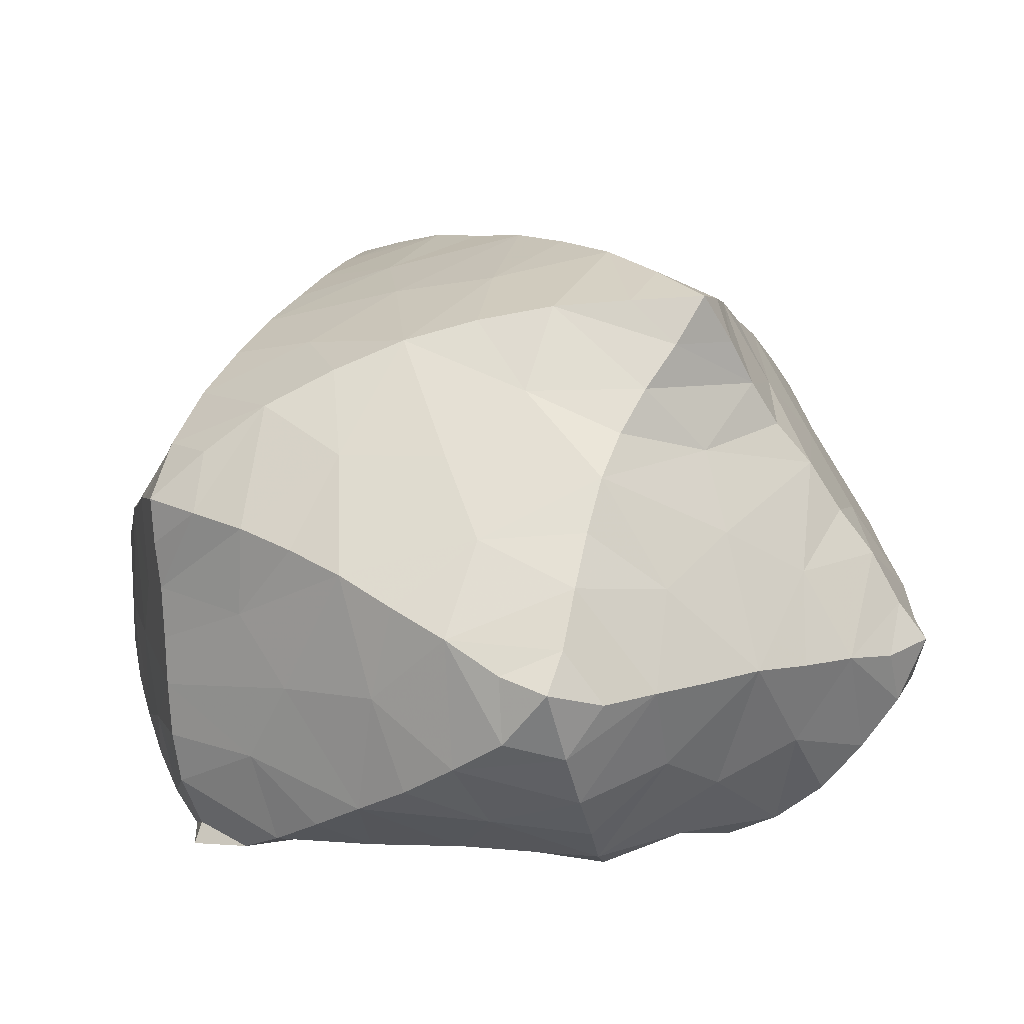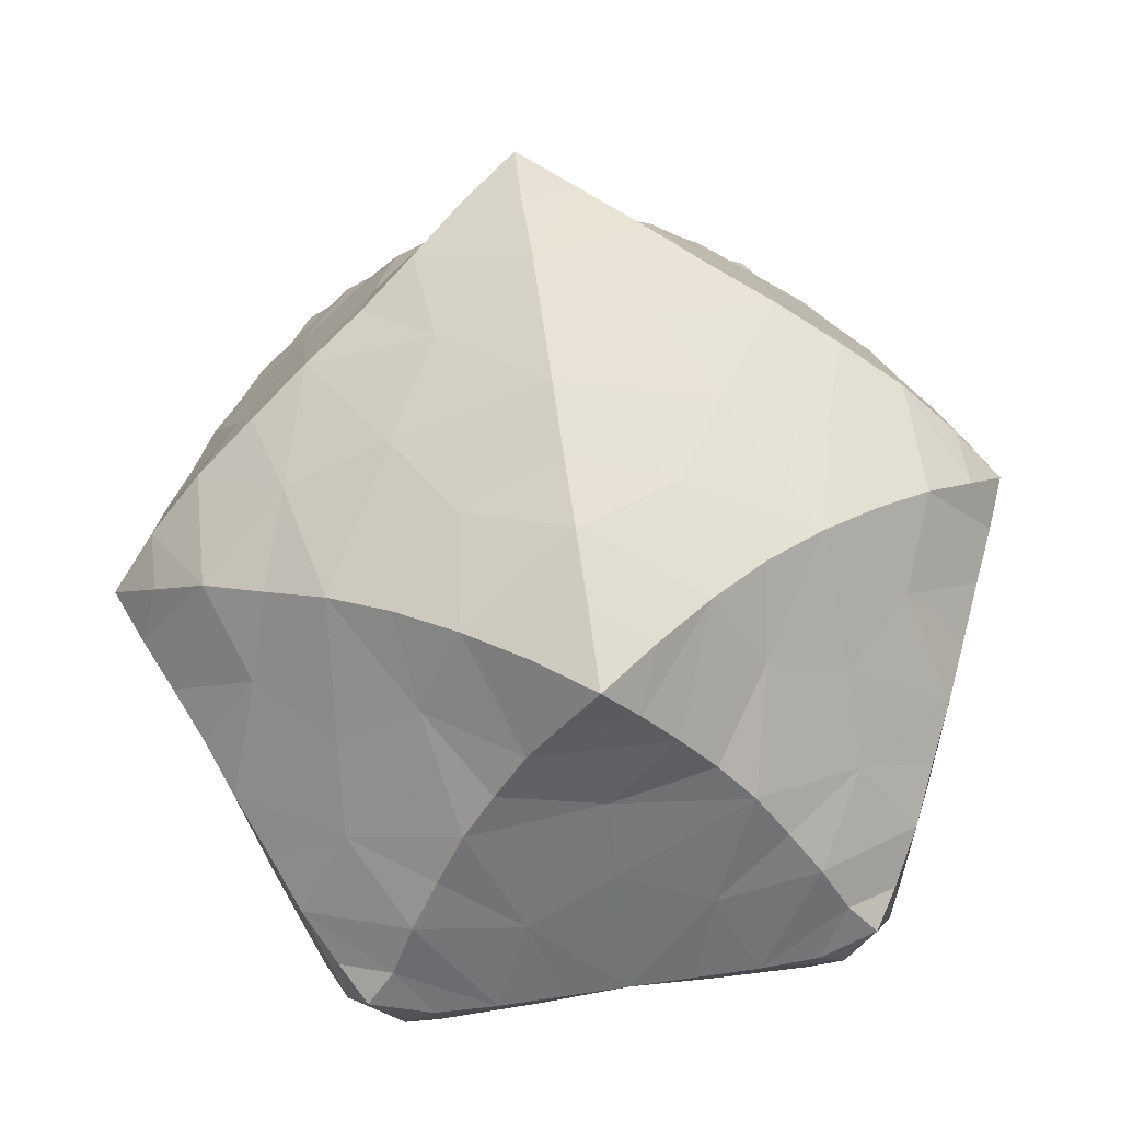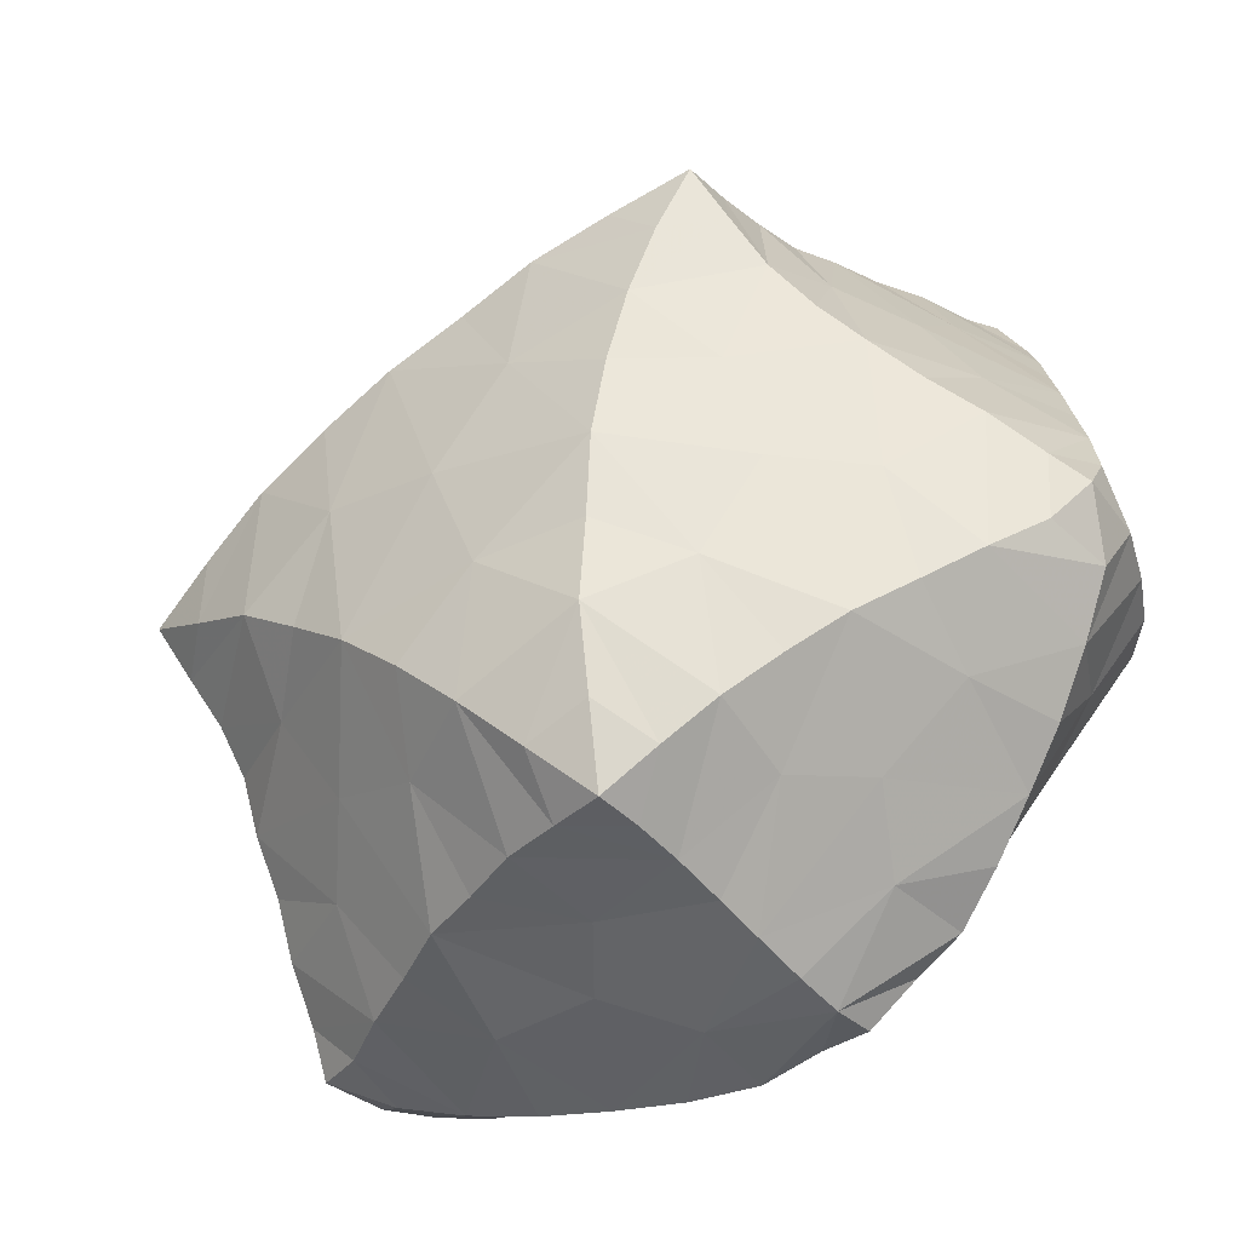
<metadata>
{"format":"obj","ext":"obj","renderer":"f3d","projection":"perspective","resolution":1024,"background":"white","views":[{"elev":9.9,"azim":54.8,"up":"+Y"},{"elev":58.0,"azim":-96.9,"up":"+Y"},{"elev":-71.0,"azim":-139.8,"up":"+Z"}]}
</metadata>
<code>
v  0.01238  0  0.7863
v  0.8382  0.4389  0.493
v  0.8222  0.4142  -0.4819
v  -0.8278  0.4242  -0.488
v  -0.8105  0.4585  0.4927
v  -0.6122  1.149  -0.0245
v  0.635  1.127  -0.0346
v  0.3094  0  0.03472
v  -0.3378  0  0.02474
v  -0.05143  0  -0.6928
v  0.007282  0.6488  -0.9087
v  0.01549  0.726  0.8683
v  0.6777  0.7802  -0.2841
v  0.8535  0.42  -0.001976
v  0.685  0.7995  0.2539
v  0.6607  0.03932  -0.2237
v  0.6606  0.04054  0.238
v  -0.6744  0.8059  0.2583
v  -0.8511  0.4221  0.009169
v  -0.6786  0.7875  -0.2808
v  -0.673  0.03986  -0.216
v  -0.6651  0.05116  0.2549
v  -0.258  1.036  0.4359
v  0.007141  1.216  -0.03431
v  0.2715  1.037  0.4332
v  0.2639  0.9958  -0.4847
v  -0.271  1.001  -0.484
v  0.4243  0.5752  -0.6971
v  -0.005477  0.2813  -0.8232
v  0.429  0.1194  -0.6347
v  -0.4445  0.1217  -0.6326
v  -0.4331  0.5702  -0.7043
v  -0.2332  0  -0.3163
v  -0.008405  0  0.0192
v  0.2206  0  -0.3224
v  0.2272  0  0.351
v  -0.2274  0  0.3603
v  0.4387  0.1551  0.6525
v  0.006623  0.3421  0.836
v  0.4369  0.6201  0.6893
v  -0.4206  0.628  0.6902
v  -0.4305  0.1595  0.6617
v  0.6294  0.946  -0.167
v  0.7503  0.5932  -0.3936
v  0.8546  0.4114  0.2512
v  0.6335  0.9539  0.1091
v  0.5042  0  -0.08793
v  0.7776  0.2012  0.3714
v  -0.7488  0.622  0.3825
v  -0.8538  0.4066  -0.2439
v  -0.6218  0.9625  -0.1565
v  -0.78  0.1947  -0.3593
v  -0.5247  0  0.1158
v  -0.4216  1.111  0.2017
v  0.3231  1.197  -0.03508
v  0.1346  0.9102  0.6728
v  0.4295  1.089  -0.257
v  -0.1281  0.8572  -0.7184
v  0.2109  0.6284  -0.7983
v  -0.01016  0.0866  -0.7853
v  0.6477  0.2446  -0.566
v  -0.2217  0.01855  -0.6741
v  -0.6476  0.4826  -0.5976
v  -0.3179  0  -0.1449
v  0.1793  0  0.008752
v  0.1028  0  -0.4909
v  0.3088  0  0.1766
v  -0.113  0  0.5373
v  0.2155  0.04845  0.7069
v  0.008308  0.5427  0.846
v  0.6522  0.5222  0.5928
v  -0.2013  0.6915  0.7807
v  -0.6452  0.284  0.5867
v  0.6433  0.8611  -0.2224
v  0.7881  0.4907  -0.4358
v  0.85  0.4056  0.3711
v  0.6321  1.035  0.0333
v  0.4248  0  -0.03916
v  0.8166  0.3039  0.4334
v  -0.7827  0.5205  0.437
v  -0.848  0.3953  -0.3648
v  -0.6164  1.055  -0.09119
v  -0.8183  0.293  -0.4232
v  -0.4526  0  0.06533
v  -0.5149  1.134  0.08879
v  0.4821  1.164  -0.03805
v  0.07462  0.8197  0.7779
v  0.5344  1.11  -0.1503
v  -0.06248  0.7556  -0.8196
v  0.1061  0.639  -0.8542
v  -0.0143  0.004692  -0.7365
v  0.7442  0.3143  -0.5222
v  -0.1152  0  -0.6707
v  -0.7442  0.4346  -0.5368
v  -0.3516  0  -0.06256
v  0.271  0  0.007696
v  0.04227  0  -0.5774
v  0.3314  0  0.09038
v  -0.05347  0  0.6331
v  0.1094  0.006828  0.7207
v  0.01205  0.6354  0.8599
v  0.7487  0.4637  0.5376
v  -0.09161  0.7082  0.8271
v  -0.7402  0.3503  0.5413
v  0.8468  0.4096  -0.2507
v  0.7674  0.6134  0.3776
v  0.7682  0.1949  -0.3603
v  0.5089  0  0.1037
v  -0.6276  0.9727  0.1193
v  -0.8432  0.4197  0.2616
v  -0.7614  0.596  -0.3898
v  -0.5314  0  -0.08157
v  -0.7659  0.2144  0.3849
v  -0.1169  0.9104  0.6749
v  -0.3029  1.202  -0.03004
v  0.4417  1.105  0.192
v  0.1266  0.8545  -0.7153
v  -0.4301  1.097  -0.2514
v  0.6375  0.4838  -0.5941
v  -0.002321  0.4735  -0.8537
v  0.1978  0.01456  -0.676
v  -0.6616  0.242  -0.5676
v  -0.2138  0.6241  -0.806
v  -0.1271  0  -0.4864
v  -0.1977  0  0.0185
v  0.3085  0  -0.158
v  0.1217  0  0.5321
v  -0.3176  0  0.1847
v  0.6568  0.2713  0.5791
v  0.006224  0.1363  0.8099
v  0.2222  0.6869  0.7801
v  -0.6339  0.53  0.595
v  -0.2049  0.04691  0.7131
v  0.6311  1.033  -0.109
v  0.7088  0.6824  -0.3391
v  0.8534  0.4144  0.1244
v  0.6486  0.8744  0.1819
v  0.5918  0  -0.1587
v  0.725  0.1145  0.3038
v  -0.7075  0.7106  0.3208
v  -0.8517  0.4128  -0.1181
v  -0.6458  0.8706  -0.2188
v  -0.7351  0.1074  -0.2884
v  -0.6045  0  0.19
v  -0.3344  1.077  0.3167
v  0.1638  1.21  -0.03503
v  0.2013  0.9797  0.5527
v  0.3441  1.04  -0.3691
v  -0.1986  0.9255  -0.6002
v  0.3164  0.5989  -0.7463
v  -0.007698  0.1788  -0.8088
v  0.54  0.1789  -0.6049
v  -0.3337  0.06761  -0.6589
v  -0.5407  0.5253  -0.6495
v  -0.2781  0  -0.2313
v  0.08515  0  0.01617
v  0.1694  0  -0.4082
v  0.2717  0  0.2633
v  -0.175  0  0.4498
v  0.3278  0.1008  0.6829
v  0.006894  0.439  0.8398
v  0.544  0.5693  0.6406
v  -0.31  0.656  0.7362
v  -0.54  0.218  0.6276
v  0.3503  1.077  0.3109
v  0.54  1.118  0.0755
v  -0.1507  1.207  -0.03247
v  -0.1865  0.98  0.5541
v  -0.05195  0.8224  0.7827
v  -0.7235  0.1234  0.3209
v  -0.6  0  -0.1445
v  -0.4523  0  -0.03243
v  -0.717  0.6895  -0.3355
v  -0.7987  0.4901  -0.4346
v  -0.8464  0.419  0.1357
v  -0.8337  0.4163  0.3797
v  -0.6423  0.8866  0.1883
v  -0.6171  1.061  0.04758
v  0.5951  0  0.1739
v  0.4275  0  0.05703
v  0.7234  0.107  -0.2933
v  0.7232  0.7048  0.3172
v  0.8052  0.5095  0.4334
v  0.8491  0.4121  -0.1273
v  0.838  0.3973  -0.3672
v  0.06544  0.758  -0.8198
v  0.1924  0.9312  -0.5991
v  -0.3464  1.053  -0.366
v  0.5293  0.5277  -0.6451
v  -0.003627  0.3728  -0.8351
v  0.08275  0  -0.6766
v  0.3154  0.06339  -0.6608
v  -0.7618  0.3116  -0.5295
v  -0.5535  0.177  -0.604
v  -0.3227  0.599  -0.7525
v  -0.07504  0  -0.576
v  -0.1849  0  -0.4027
v  -0.1017  0  0.0187
v  0.3276  0  -0.07201
v  0.2696  0  -0.2421
v  0.06623  0  0.6274
v  0.1791  0  0.4426
v  -0.2746  0  0.2721
v  0.7582  0.3354  0.5366
v  0.5488  0.2087  0.6184
v  0.006055  0.2354  0.828
v  0.117  0.7075  0.8266
v  0.328  0.6556  0.7325
v  -0.5266  0.5775  0.642
v  -0.3193  0.101  0.6909
v  0.8067  0.2915  -0.421
v  -0.8028  0.3157  0.443
v  -0.4557  1.178  -0.02687
v  -0.5175  1.128  -0.1381
v  0.7359  0.4328  -0.5339
v  -0.000312  0.5636  -0.8815
v  -0.1047  0.6386  -0.8591
v  -0.2924  0  0.01784
v  -0.3522  0  0.09844
v  0.00662  0.04058  0.7658
v  -0.7303  0.4719  0.5412
v  -0.09564  0.004945  0.7233
v  -0.2889  0.3816  0.7366
v  0.7422  0.6746  -0.009802
v  0.7416  0.1718  0.0039
v  -0.739  0.6788  -0.004229
v  -0.7454  0.1769  0.01596
v  0.005137  1.109  0.2802
v  0.000583  1.085  -0.339
v  0.451  0.7929  -0.4907
v  0.2892  0.3303  -0.7254
v  -0.3009  0.3312  -0.7257
v  -0.4569  0.798  -0.4928
v  -0.4515  0.0243  -0.3904
v  -0.006342  0  -0.2006
v  0.1881  0.4521  -0.7778
v  0.4373  0.02516  -0.3964
v  -0.002324  0  0.2355
v  0.4475  0.03915  0.4178
v  0.3011  0.378  0.7333
v  0.4615  0.8309  0.4618
v  -0.002422  0.9719  -0.5469
v  -0.4467  0.831  0.4635
v  -0.4431  0.04339  0.429
v  0.1406  0  0.1602
v  0.006772  1.015  0.4942
v  0.4848  0.921  -0.3381
v  -0.3015  0.7759  -0.6408
v  0.4972  0.3868  0.6571
v  0.2973  0.02586  0.5363
v  0.6661  0.8265  -0.01751
v  -0.6005  0.1146  -0.4345
v  -0.2045  0.1796  -0.7385
v  -0.1469  0  -0.1272
v  -0.7904  0.2436  -0.1563
v  0.2014  1.127  -0.2335
v  -0.438  0  0.2769
v  -0.6429  0.04714  0.01924
v  -0.7718  0.5948  0.1771
v  0.001134  0  0.3955
v  -0.1894  1.143  0.1734
v  -0.6662  0.8348  -0.01267
v  -0.007541  0  -0.3568
v  -0.4868  0.928  -0.3355
v  0.4347  0  0.2643
v  0.2017  0.223  0.7564
v  0.4903  0.9485  0.2937
v  0.7739  0.582  -0.184
v  -0.7779  0.5838  -0.1774
v  -0.7829  0.252  0.1826
v  0.2012  1.145  0.1696
v  -0.479  0.9521  0.2989
v  -0.1956  1.128  -0.2318
v  0.5799  0.6546  -0.4945
v  0.2958  0.7774  -0.6362
v  0.5879  0.1146  -0.4374
v  0.4851  0.3503  -0.6529
v  0.1888  0.1762  -0.7401
v  -0.4967  0.3492  -0.6514
v  -0.1955  0.4553  -0.7798
v  -0.5908  0.6611  -0.4956
v  -0.3023  0.009685  -0.5052
v  -0.438  0  -0.2324
v  0.139  0  -0.1309
v  0.4276  0  -0.2436
v  0.2847  0.006216  -0.5081
v  -0.1459  0  0.1633
v  0.5978  0.1344  0.4534
v  0.1989  0.513  0.7743
v  0.3064  0.8269  0.6068
v  0.5947  0.6896  0.4787
v  -0.5777  0.694  0.4798
v  -0.2902  0.8271  0.6089
v  -0.5893  0.1403  0.4655
v  -0.2906  0.02824  0.5439
v  0.6338  0.04058  0.006026
v  0.7872  0.2477  0.1691
v  0.7839  0.2415  -0.1644
v  0.7816  0.5888  0.1702
v  -0.1905  0.2226  0.7604
v  -0.4845  0.3967  0.6623
v  -0.1837  0.5109  0.7776
v  -0.007788  0.1849  -0.4925
v  0.4353  0.4589  -0.0316
v  0.1989  0.3519  0.356
v  -0.3159  0.1554  0.0197
v  -0.1435  0.7597  0.1828
v  0.3076  0.1584  0.01048
v  -0.4001  0.4627  0.0407
v  0.1956  0.8315  0.1963
v  -0.5364  0.4381  0.3281
v  0.007262  0.6961  0.5359
v  -0.001331  0.5529  -0.3065
v  0.2799  0.5898  0.4037
v  0.1825  0.1479  0.2224
v  0.001452  0.6512  -0.5705
v  0.374  0.9303  0.0124
v  -0.3365  0.9133  -0.0185
v  0.001941  0.1962  0.5198
v  0.5454  0.4314  0.3266
v  0.09789  0.5564  0.09278
v  0.3161  0.3265  -0.3841
v  -0.2814  0.3375  -0.2919
v  -0.4377  0.6927  0.1351
v  -0.03644  0.4282  -0.5881
v  -0.1686  0.7929  -0.385
v  -0.4539  0.1868  -0.156
v  -0.1864  0.1471  0.2295
v  -0.02571  0.4659  0.5892
v  -0.2567  0.3416  0.4412
v  0.1897  0.8379  -0.2406
v  0.4404  0.2431  -0.1473
v  -0.06718  0.9689  -0.05432
v  -0.3321  0.5191  -0.4339
v  0.4948  0.246  0.2363
v  -0.06432  0.1427  0.02238
v  -0.4211  0.2552  0.195
v  -0.4679  0.7253  -0.1386
v  -0.1888  0.1438  -0.1944
v  -0.2365  0.6042  0.504
v  0.2292  0.1515  -0.2182
v  0.476  0.7317  0.1193
v  -0.5807  0.4101  -0.3414
v  0.5687  0.4099  -0.3405
v  0.2325  0.5483  -0.5246
v  -0.201  0.6318  -0.08517
v  -0.1706  0.5165  0.2308
v  0.08511  0.333  -1.6e-05
v  0.4234  0.6486  -0.2298
v  0.181  0.4408  -0.1611
f 241 15 291
f 200 126 285
f 228 25 246
f 164 73 301
f 147 25 290
f 48 139 288
f 25 147 246
f 74 43 247
f 7 88 134
f 149 27 248
f 219 53 128
f 15 224 299
f 227 22 258
f 19 175 270
f 76 2 183
f 125 95 218
f 103 72 114
f 228 24 271
f 195 123 248
f 20 173 281
f 35 200 285
f 59 120 236
f 31 153 253
f 241 25 267
f 33 234 283
f 189 119 274
f 230 13 247
f 229 27 242
f 31 194 252
f 16 225 298
f 52 143 252
f 110 80 176
f 40 208 290
f 211 61 107
f 235 35 263
f 206 39 266
f 32 232 280
f 75 119 215
f 10 97 191
f 226 18 259
f 37 203 257
f 113 170 270
f 43 77 134
f 20 142 262
f 13 74 247
f 22 170 294
f 5 80 221
f 225 16 296
f 95 64 112
f 23 168 293
f 233 27 264
f 222 68 133
f 40 241 291
f 28 189 274
f 150 28 275
f 34 156 284
f 30 231 278
f 149 58 242
f 213 6 214
f 29 190 280
f 130 100 220
f 240 40 249
f 218 9 219
f 21 171 283
f 27 188 264
f 120 190 236
f 226 19 269
f 28 231 277
f 228 23 261
f 2 102 183
f 16 237 285
f 224 15 251
f 36 202 250
f 203 37 287
f 168 23 246
f 15 182 291
f 223 41 302
f 134 57 43
f 117 187 242
f 27 229 273
f 159 37 295
f 105 75 185
f 65 156 245
f 177 18 262
f 107 181 298
f 210 42 300
f 98 67 108
f 238 36 245
f 35 157 263
f 2 76 79
f 3 75 215
f 81 4 174
f 14 225 297
f 23 228 246
f 148 57 256
f 185 3 211
f 153 31 282
f 4 81 83
f 67 65 245
f 178 51 82
f 18 177 272
f 148 26 247
f 7 77 166
f 119 61 215
f 203 128 257
f 14 184 298
f 42 244 294
f 7 86 88
f 27 233 248
f 21 143 255
f 232 32 279
f 16 181 276
f 83 122 193
f 216 11 217
f 155 64 254
f 74 13 251
f 123 195 280
f 10 91 93
f 198 34 254
f 172 53 84
f 234 33 282
f 38 240 249
f 99 1 201
f 129 71 204
f 147 56 246
f 38 239 250
f 8 78 199
f 8 96 98
f 34 238 245
f 139 17 288
f 39 161 289
f 13 224 251
f 163 72 302
f 80 132 221
f 217 58 123
f 12 87 207
f 12 101 103
f 209 41 301
f 184 14 268
f 39 206 300
f 21 234 252
f 23 243 272
f 162 71 249
f 29 151 278
f 225 14 298
f 192 121 286
f 176 5 212
f 186 58 89
f 182 15 299
f 43 46 77
f 25 165 267
f 36 158 245
f 42 210 295
f 76 45 79
f 45 48 79
f 77 7 134
f 151 29 253
f 4 94 174
f 231 28 236
f 34 235 254
f 124 66 196
f 81 50 83
f 50 52 83
f 225 17 297
f 90 59 117
f 51 142 264
f 154 63 279
f 37 244 295
f 220 1 222
f 88 57 134
f 86 55 88
f 55 57 88
f 4 83 193
f 122 63 193
f 118 188 273
f 40 162 249
f 232 31 253
f 177 109 272
f 178 85 54
f 100 127 201
f 91 60 93
f 60 62 93
f 141 19 255
f 100 69 127
f 158 67 245
f 208 131 290
f 35 237 286
f 69 160 250
f 194 31 279
f 189 28 277
f 96 65 98
f 65 67 98
f 30 192 286
f 132 73 221
f 232 29 280
f 58 117 242
f 162 40 291
f 187 26 242
f 43 74 251
f 215 61 92
f 101 70 103
f 70 72 103
f 234 31 252
f 38 205 288
f 133 210 300
f 44 75 105
f 183 102 71
f 75 3 185
f 135 44 268
f 143 21 252
f 211 92 61
f 82 6 178
f 108 47 180
f 79 129 204
f 109 51 178
f 49 80 110
f 174 94 63
f 80 5 176
f 67 158 265
f 146 24 256
f 112 53 172
f 86 7 166
f 212 104 73
f 234 21 283
f 114 56 169
f 54 85 115
f 238 37 260
f 77 46 116
f 71 162 291
f 144 22 257
f 117 58 186
f 24 229 256
f 82 51 118
f 27 149 242
f 75 44 119
f 59 90 120
f 191 97 66
f 193 63 94
f 192 30 278
f 152 61 277
f 83 52 122
f 34 198 287
f 217 89 58
f 126 200 284
f 93 62 124
f 64 95 125
f 181 16 298
f 199 78 47
f 128 203 287
f 29 231 236
f 127 68 201
f 244 42 295
f 219 84 53
f 165 25 271
f 79 48 129
f 69 100 130
f 22 244 257
f 207 87 56
f 209 132 292
f 224 13 268
f 80 49 132
f 239 36 250
f 222 99 68
f 30 237 276
f 223 42 301
f 121 60 191
f 28 230 275
f 21 227 258
f 19 226 259
f 77 116 166
f 201 68 99
f 183 71 106
f 36 238 260
f 131 70 207
f 131 208 289
f 3 92 211
f 41 243 293
f 226 20 262
f 144 53 258
f 197 33 263
f 78 8 180
f 196 66 97
f 153 62 253
f 175 19 259
f 174 63 111
f 22 144 258
f 87 12 169
f 13 230 274
f 181 107 276
f 26 230 247
f 84 9 172
f 230 26 275
f 93 124 196
f 229 24 273
f 231 29 278
f 91 10 191
f 191 66 121
f 17 179 265
f 62 153 282
f 24 228 261
f 18 243 292
f 126 65 199
f 64 155 283
f 195 32 280
f 154 32 281
f 199 47 126
f 23 145 261
f 240 38 266
f 138 47 296
f 142 20 264
f 28 150 236
f 180 47 78
f 160 69 266
f 167 24 261
f 204 71 102
f 207 56 131
f 26 229 242
f 210 133 295
f 39 223 302
f 160 38 250
f 243 41 292
f 169 56 87
f 170 113 294
f 156 34 245
f 200 35 284
f 244 37 257
f 116 55 166
f 55 86 166
f 142 51 262
f 121 192 278
f 63 154 281
f 103 114 169
f 12 103 169
f 18 226 262
f 188 27 273
f 82 118 214
f 140 49 259
f 95 112 172
f 9 95 172
f 170 22 270
f 229 26 256
f 26 148 256
f 111 50 174
f 50 81 174
f 116 165 271
f 202 36 260
f 159 68 260
f 18 140 259
f 157 66 263
f 178 54 109
f 6 85 178
f 37 159 260
f 139 48 297
f 98 108 180
f 8 98 180
f 33 235 263
f 89 11 186
f 115 85 213
f 14 136 299
f 224 14 299
f 106 45 183
f 45 76 183
f 106 182 299
f 173 20 269
f 111 173 269
f 90 117 186
f 11 90 186
f 26 187 275
f 24 167 273
f 158 36 265
f 233 32 248
f 32 195 248
f 59 150 275
f 30 152 277
f 231 30 277
f 10 93 196
f 96 8 199
f 60 91 191
f 235 33 254
f 33 155 254
f 94 4 193
f 20 233 264
f 29 232 253
f 205 38 249
f 36 239 265
f 239 17 265
f 97 10 196
f 227 21 255
f 155 33 283
f 19 227 255
f 143 52 255
f 2 79 204
f 101 12 207
f 65 96 199
f 190 29 236
f 150 59 236
f 1 100 201
f 15 137 251
f 145 54 261
f 171 21 258
f 39 240 266
f 38 160 266
f 102 2 204
f 15 241 267
f 208 40 289
f 137 15 267
f 46 137 267
f 212 73 113
f 5 104 212
f 70 101 207
f 14 224 268
f 13 135 268
f 72 163 293
f 179 17 296
f 20 226 269
f 19 141 269
f 107 105 211
f 105 185 211
f 113 110 212
f 110 176 212
f 85 6 213
f 6 82 214
f 118 115 214
f 115 213 214
f 92 3 215
f 120 90 216
f 90 11 216
f 11 89 217
f 123 120 217
f 120 216 217
f 95 9 218
f 9 84 219
f 128 125 219
f 125 218 219
f 100 1 220
f 221 73 104
f 104 5 221
f 1 99 222
f 133 130 222
f 130 220 222
f 41 163 302
f 161 39 302
f 42 164 301
f 41 223 301
f 223 39 300
f 42 223 300
f 17 139 297
f 136 14 297
f 227 19 270
f 22 227 270
f 24 146 271
f 25 228 271
f 243 18 272
f 145 23 272
f 230 28 274
f 135 13 274
f 237 16 276
f 152 30 276
f 32 154 279
f 31 232 279
f 233 20 281
f 32 233 281
f 31 234 282
f 33 197 282
f 35 235 284
f 235 34 284
f 237 35 285
f 138 16 285
f 237 30 286
f 157 35 286
f 238 34 287
f 37 238 287
f 239 38 288
f 17 239 288
f 40 240 289
f 240 39 289
f 241 40 290
f 25 241 290
f 140 18 292
f 41 209 292
f 243 23 293
f 163 41 293
f 244 22 294
f 164 42 294
f 16 138 296
f 17 225 296
f 56 114 246
f 114 168 246
f 43 57 247
f 57 148 247
f 123 58 248
f 58 149 248
f 71 129 249
f 129 205 249
f 127 69 250
f 202 127 250
f 137 46 251
f 46 43 251
f 122 52 252
f 194 122 252
f 62 60 253
f 60 151 253
f 64 125 254
f 125 198 254
f 52 50 255
f 50 141 255
f 57 55 256
f 55 146 256
f 128 53 257
f 53 144 257
f 53 112 258
f 112 171 258
f 49 110 259
f 110 175 259
f 68 127 260
f 127 202 260
f 54 115 261
f 115 167 261
f 51 109 262
f 109 177 262
f 66 124 263
f 124 197 263
f 188 118 264
f 118 51 264
f 108 67 265
f 179 108 265
f 69 130 266
f 130 206 266
f 165 116 267
f 116 46 267
f 44 105 268
f 105 184 268
f 141 50 269
f 50 111 269
f 175 110 270
f 110 113 270
f 146 55 271
f 55 116 271
f 54 145 272
f 109 54 272
f 167 115 273
f 115 118 273
f 119 44 274
f 44 135 274
f 117 59 275
f 187 117 275
f 107 61 276
f 61 152 276
f 61 119 277
f 119 189 277
f 151 60 278
f 60 121 278
f 63 122 279
f 122 194 279
f 190 120 280
f 120 123 280
f 173 111 281
f 111 63 281
f 124 62 282
f 197 124 282
f 112 64 283
f 171 112 283
f 156 65 284
f 65 126 284
f 126 47 285
f 47 138 285
f 121 66 286
f 66 157 286
f 198 125 287
f 125 128 287
f 129 48 288
f 205 129 288
f 161 70 289
f 70 131 289
f 131 56 290
f 56 147 290
f 182 106 291
f 106 71 291
f 132 49 292
f 49 140 292
f 114 72 293
f 168 114 293
f 113 73 294
f 73 164 294
f 133 68 295
f 68 159 295
f 47 108 296
f 108 179 296
f 48 45 297
f 45 136 297
f 184 105 298
f 105 107 298
f 136 45 299
f 45 106 299
f 206 130 300
f 130 133 300
f 73 132 301
f 132 209 301
f 72 70 302
f 70 161 302

</code>
